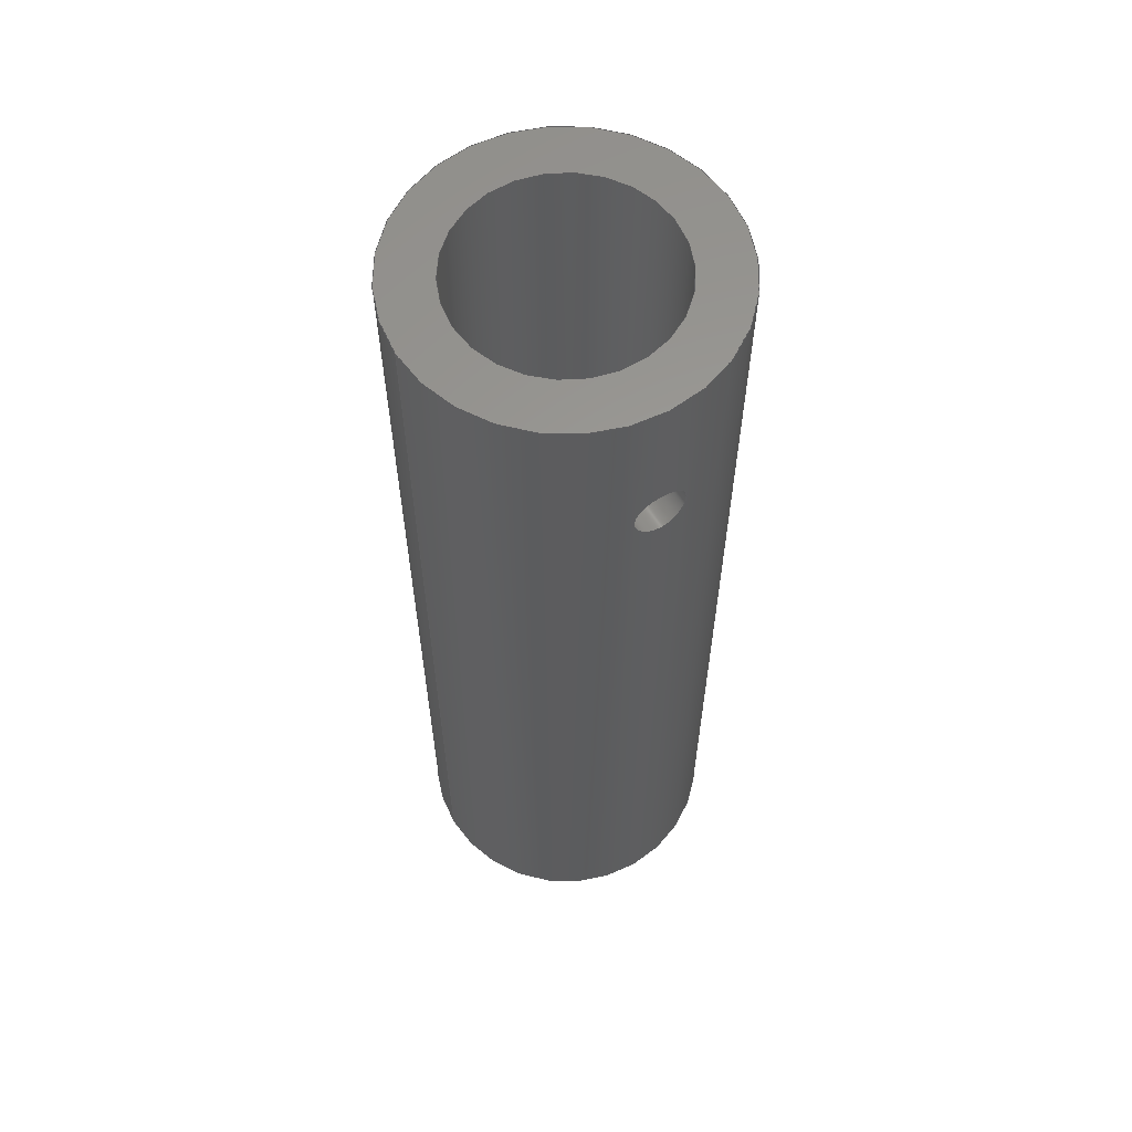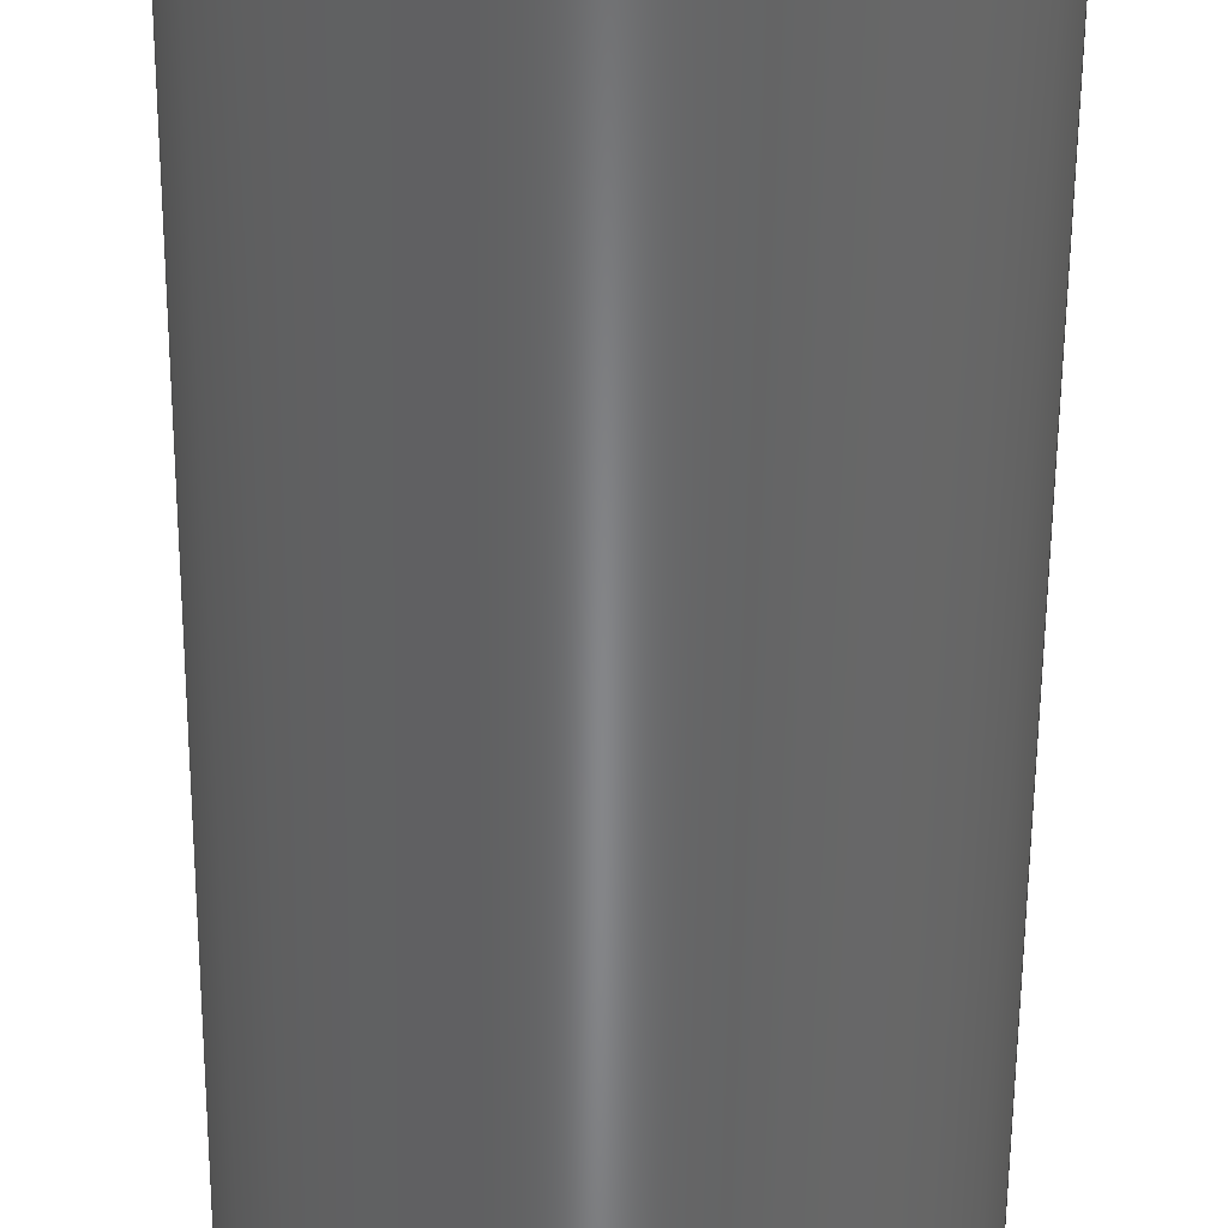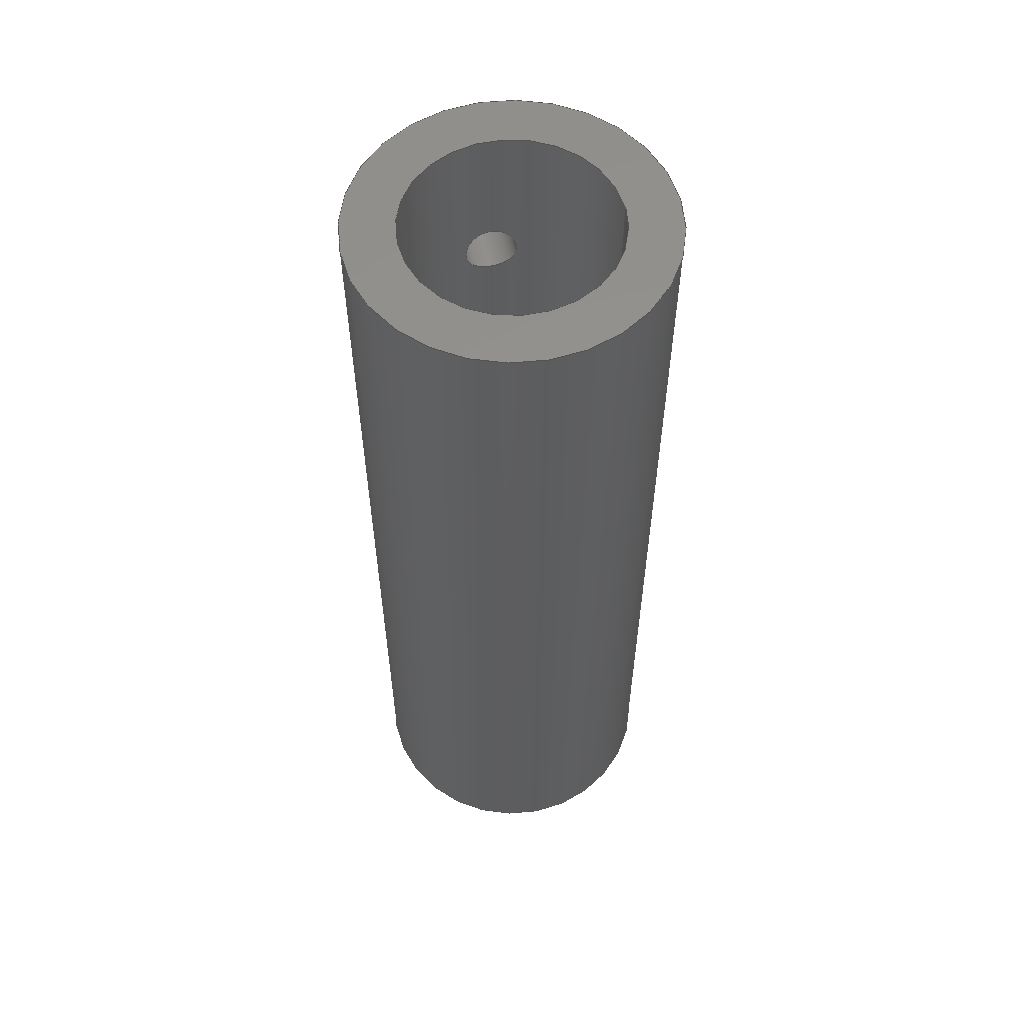
<metadata>
{"format":"step","ext":"stp","renderer":"f3d","projection":"perspective","resolution":1024,"background":"white","views":[{"elev":60.2,"azim":-30.9,"up":"+Y"},{"elev":-53.1,"azim":179.6,"up":"+Z"},{"elev":57.1,"azim":168.4,"up":"+Y"}]}
</metadata>
<code>
ISO-10303-21;
DATA;
#1=MECHANICAL_DESIGN_GEOMETRIC_PRESENTATION_REPRESENTATION('',(#4),#248);
#2=SHAPE_REPRESENTATION_RELATIONSHIP('SRR','None',#258,#3);
#3=ADVANCED_BREP_SHAPE_REPRESENTATION('',(#5),#247);
#4=STYLED_ITEM('',(#267),#5);
#5=MANIFOLD_SOLID_BREP('Solid1',#94);
#6=PLANE('',#122);
#7=PLANE('',#123);
#8=FACE_BOUND('',#24,.T.);
#9=FACE_BOUND('',#26,.T.);
#10=FACE_BOUND('',#28,.T.);
#11=FACE_BOUND('',#30,.T.);
#12=CIRCLE('',#116,0.21);
#13=CIRCLE('',#117,0.21);
#14=CIRCLE('',#118,0.21);
#15=CIRCLE('',#120,0.3125);
#16=CIRCLE('',#121,0.3125);
#17=FACE_OUTER_BOUND('',#22,.T.);
#18=FACE_OUTER_BOUND('',#23,.T.);
#19=FACE_OUTER_BOUND('',#25,.T.);
#20=FACE_OUTER_BOUND('',#27,.T.);
#21=FACE_OUTER_BOUND('',#29,.T.);
#22=EDGE_LOOP('',(#62,#63,#64,#65,#66,#67));
#23=EDGE_LOOP('',(#68,#69,#70,#71,#72));
#24=EDGE_LOOP('',(#73));
#25=EDGE_LOOP('',(#74,#75,#76,#77));
#26=EDGE_LOOP('',(#78,#79,#80));
#27=EDGE_LOOP('',(#81));
#28=EDGE_LOOP('',(#82,#83));
#29=EDGE_LOOP('',(#84));
#30=EDGE_LOOP('',(#85));
#31=LINE('',#194,#34);
#32=LINE('',#235,#35);
#33=LINE('',#241,#36);
#34=VECTOR('',#128,0.052);
#35=VECTOR('',#135,0.21);
#36=VECTOR('',#142,0.3125);
#37=B_SPLINE_CURVE_WITH_KNOTS('',3,(#153,#154,#155,#156,#157,#158,#159,
#160,#161,#162),.UNSPECIFIED.,.F.,.F.,(4,2,2,2,4),(0.1994,0.2493,
0.2991,0.349,0.3988),.UNSPECIFIED.);
#38=B_SPLINE_CURVE_WITH_KNOTS('',3,(#164,#165,#166,#167,#168,#169,#170,
#171,#172,#173,#174,#175,#176,#177,#178,#179,#180,#181,#182),
 .UNSPECIFIED.,.F.,.F.,(4,2,2,2,3,2,2,2,4),(0.5982,0.6481,
0.6979,0.7478,0.7976,0.8475,0.8973,
0.9472,0.9971),.UNSPECIFIED.);
#39=B_SPLINE_CURVE_WITH_KNOTS('',3,(#183,#184,#185,#186,#187,#188,#189,
#190,#191,#192),.UNSPECIFIED.,.F.,.F.,(4,2,2,2,4),(0.3988,0.4487,
0.4985,0.5484,0.5982),.UNSPECIFIED.);
#40=B_SPLINE_CURVE_WITH_KNOTS('',3,(#195,#196,#197,#198,#199,#200,#201,
#202,#203,#204,#205,#206,#207,#208,#209,#210,#211,#212,#213,#214,#215,#216,
#217,#218,#219,#220,#221,#222,#223,#224,#225,#226,#227,#228),
 .UNSPECIFIED.,.T.,.F.,(4,2,2,2,2,2,2,2,2,2,2,2,2,2,2,2,4),(0,0.04998,
0.09996,0.1499,0.1999,0.2499,
0.2999,0.3498,0.3998,0.4498,
0.4998,0.5498,0.5997,0.6497,
0.6997,0.7497,0.7996),.UNSPECIFIED.);
#41=VERTEX_POINT('',#151);
#42=VERTEX_POINT('',#152);
#43=VERTEX_POINT('',#163);
#44=VERTEX_POINT('',#193);
#45=VERTEX_POINT('',#230);
#46=VERTEX_POINT('',#231);
#47=VERTEX_POINT('',#234);
#48=VERTEX_POINT('',#238);
#49=VERTEX_POINT('',#240);
#50=EDGE_CURVE('',#41,#42,#37,.T.);
#51=EDGE_CURVE('',#43,#41,#38,.T.);
#52=EDGE_CURVE('',#42,#43,#39,.T.);
#53=EDGE_CURVE('',#42,#44,#31,.T.);
#54=EDGE_CURVE('',#44,#44,#40,.T.);
#55=EDGE_CURVE('',#45,#46,#12,.T.);
#56=EDGE_CURVE('',#46,#45,#13,.T.);
#57=EDGE_CURVE('',#46,#47,#32,.T.);
#58=EDGE_CURVE('',#47,#47,#14,.T.);
#59=EDGE_CURVE('',#48,#48,#15,.T.);
#60=EDGE_CURVE('',#48,#49,#33,.T.);
#61=EDGE_CURVE('',#49,#49,#16,.T.);
#62=ORIENTED_EDGE('',*,*,#50,.F.);
#63=ORIENTED_EDGE('',*,*,#51,.F.);
#64=ORIENTED_EDGE('',*,*,#52,.F.);
#65=ORIENTED_EDGE('',*,*,#53,.T.);
#66=ORIENTED_EDGE('',*,*,#54,.F.);
#67=ORIENTED_EDGE('',*,*,#53,.F.);
#68=ORIENTED_EDGE('',*,*,#55,.F.);
#69=ORIENTED_EDGE('',*,*,#56,.F.);
#70=ORIENTED_EDGE('',*,*,#57,.T.);
#71=ORIENTED_EDGE('',*,*,#58,.F.);
#72=ORIENTED_EDGE('',*,*,#57,.F.);
#73=ORIENTED_EDGE('',*,*,#54,.T.);
#74=ORIENTED_EDGE('',*,*,#59,.F.);
#75=ORIENTED_EDGE('',*,*,#60,.T.);
#76=ORIENTED_EDGE('',*,*,#61,.F.);
#77=ORIENTED_EDGE('',*,*,#60,.F.);
#78=ORIENTED_EDGE('',*,*,#50,.T.);
#79=ORIENTED_EDGE('',*,*,#52,.T.);
#80=ORIENTED_EDGE('',*,*,#51,.T.);
#81=ORIENTED_EDGE('',*,*,#61,.T.);
#82=ORIENTED_EDGE('',*,*,#55,.T.);
#83=ORIENTED_EDGE('',*,*,#56,.T.);
#84=ORIENTED_EDGE('',*,*,#59,.T.);
#85=ORIENTED_EDGE('',*,*,#58,.T.);
#86=CYLINDRICAL_SURFACE('',#114,0.052);
#87=CYLINDRICAL_SURFACE('',#115,0.21);
#88=CYLINDRICAL_SURFACE('',#119,0.3125);
#89=ADVANCED_FACE('',(#17),#86,.F.);
#90=ADVANCED_FACE('',(#18,#8),#87,.F.);
#91=ADVANCED_FACE('',(#19,#9),#88,.T.);
#92=ADVANCED_FACE('',(#20,#10),#6,.F.);
#93=ADVANCED_FACE('',(#21,#11),#7,.T.);
#94=CLOSED_SHELL('',(#89,#90,#91,#92,#93));
#95=DERIVED_UNIT_ELEMENT(#97,1);
#96=DERIVED_UNIT_ELEMENT(#252,3);
#97=(
MASS_UNIT()
NAMED_UNIT(*)
SI_UNIT($,.GRAM.)
);
#98=DERIVED_UNIT((#95,#96));
#99=MEASURE_REPRESENTATION_ITEM('density measure',
POSITIVE_RATIO_MEASURE(2.7),#98);
#100=PROPERTY_DEFINITION_REPRESENTATION(#105,#102);
#101=PROPERTY_DEFINITION_REPRESENTATION(#106,#103);
#102=REPRESENTATION('material name',(#104),#247);
#103=REPRESENTATION('density',(#99),#247);
#104=DESCRIPTIVE_REPRESENTATION_ITEM('Aluminum 6061','Aluminum 6061');
#105=PROPERTY_DEFINITION('material property','material name',#260);
#106=PROPERTY_DEFINITION('material property','density of part',#260);
#107=DATE_TIME_ROLE('creation_date');
#108=APPLIED_DATE_AND_TIME_ASSIGNMENT(#109,#107,(#260));
#109=DATE_AND_TIME(#110,#111);
#110=CALENDAR_DATE(2019,24,9);
#111=LOCAL_TIME(18,52,1,#112);
#112=COORDINATED_UNIVERSAL_TIME_OFFSET(0,0,.BEHIND.);
#113=AXIS2_PLACEMENT_3D('placement',#149,#124,#125);
#114=AXIS2_PLACEMENT_3D('',#150,#126,#127);
#115=AXIS2_PLACEMENT_3D('',#229,#129,#130);
#116=AXIS2_PLACEMENT_3D('',#232,#131,#132);
#117=AXIS2_PLACEMENT_3D('',#233,#133,#134);
#118=AXIS2_PLACEMENT_3D('',#236,#136,#137);
#119=AXIS2_PLACEMENT_3D('',#237,#138,#139);
#120=AXIS2_PLACEMENT_3D('',#239,#140,#141);
#121=AXIS2_PLACEMENT_3D('',#242,#143,#144);
#122=AXIS2_PLACEMENT_3D('',#243,#145,#146);
#123=AXIS2_PLACEMENT_3D('',#244,#147,#148);
#124=DIRECTION('axis',(0,0,1));
#125=DIRECTION('refdir',(1,0,0));
#126=DIRECTION('center_axis',(0,0,1));
#127=DIRECTION('ref_axis',(1,0,0));
#128=DIRECTION('',(0,0,-1));
#129=DIRECTION('center_axis',(0,-1,0));
#130=DIRECTION('ref_axis',(1,0,0));
#131=DIRECTION('center_axis',(0,1,0));
#132=DIRECTION('ref_axis',(1,0,0));
#133=DIRECTION('center_axis',(0,1,0));
#134=DIRECTION('ref_axis',(1,0,0));
#135=DIRECTION('',(0,1,0));
#136=DIRECTION('center_axis',(0,-1,0));
#137=DIRECTION('ref_axis',(1,0,0));
#138=DIRECTION('center_axis',(0,1,0));
#139=DIRECTION('ref_axis',(1,0,0));
#140=DIRECTION('center_axis',(0,1,0));
#141=DIRECTION('ref_axis',(1,0,0));
#142=DIRECTION('',(0,-1,0));
#143=DIRECTION('center_axis',(0,-1,0));
#144=DIRECTION('ref_axis',(1,0,0));
#145=DIRECTION('center_axis',(0,1,0));
#146=DIRECTION('ref_axis',(0,0,1));
#147=DIRECTION('center_axis',(0,1,0));
#148=DIRECTION('ref_axis',(0,0,1));
#149=CARTESIAN_POINT('',(0,0,0));
#150=CARTESIAN_POINT('Origin',(1.914e-17,1.6,0.1125));
#151=CARTESIAN_POINT('',(3.179e-31,1.548,0.3125));
#152=CARTESIAN_POINT('',(-0.052,1.6,0.3081));
#153=CARTESIAN_POINT('Ctrl Pts',(1.912e-17,1.548,0.3125));
#154=CARTESIAN_POINT('Ctrl Pts',(-0.006542,1.548,0.3125));
#155=CARTESIAN_POINT('Ctrl Pts',(-0.01351,1.549,0.3123));
#156=CARTESIAN_POINT('Ctrl Pts',(-0.02632,1.555,0.3115));
#157=CARTESIAN_POINT('Ctrl Pts',(-0.03216,1.559,0.3109));
#158=CARTESIAN_POINT('Ctrl Pts',(-0.04138,1.568,0.3098));
#159=CARTESIAN_POINT('Ctrl Pts',(-0.04538,1.574,0.3092));
#160=CARTESIAN_POINT('Ctrl Pts',(-0.05069,1.586,0.3084));
#161=CARTESIAN_POINT('Ctrl Pts',(-0.052,1.593,0.3081));
#162=CARTESIAN_POINT('Ctrl Pts',(-0.052,1.6,0.3081));
#163=CARTESIAN_POINT('',(3.179e-31,1.652,0.3125));
#164=CARTESIAN_POINT('Ctrl Pts',(2.8e-17,1.652,0.3125));
#165=CARTESIAN_POINT('Ctrl Pts',(0.006542,1.652,0.3125));
#166=CARTESIAN_POINT('Ctrl Pts',(0.01351,1.651,0.3123));
#167=CARTESIAN_POINT('Ctrl Pts',(0.02632,1.645,0.3115));
#168=CARTESIAN_POINT('Ctrl Pts',(0.03216,1.641,0.3109));
#169=CARTESIAN_POINT('Ctrl Pts',(0.04138,1.632,0.3098));
#170=CARTESIAN_POINT('Ctrl Pts',(0.04538,1.626,0.3092));
#171=CARTESIAN_POINT('Ctrl Pts',(0.05069,1.614,0.3084));
#172=CARTESIAN_POINT('Ctrl Pts',(0.052,1.607,0.3081));
#173=CARTESIAN_POINT('Ctrl Pts',(0.052,1.6,0.3081));
#174=CARTESIAN_POINT('Ctrl Pts',(0.052,1.593,0.3081));
#175=CARTESIAN_POINT('Ctrl Pts',(0.05069,1.586,0.3084));
#176=CARTESIAN_POINT('Ctrl Pts',(0.04538,1.574,0.3092));
#177=CARTESIAN_POINT('Ctrl Pts',(0.04138,1.568,0.3098));
#178=CARTESIAN_POINT('Ctrl Pts',(0.03216,1.559,0.3109));
#179=CARTESIAN_POINT('Ctrl Pts',(0.02632,1.555,0.3115));
#180=CARTESIAN_POINT('Ctrl Pts',(0.01351,1.549,0.3123));
#181=CARTESIAN_POINT('Ctrl Pts',(0.006542,1.548,0.3125));
#182=CARTESIAN_POINT('Ctrl Pts',(8.196e-18,1.548,0.3125));
#183=CARTESIAN_POINT('Ctrl Pts',(-0.052,1.6,0.3081));
#184=CARTESIAN_POINT('Ctrl Pts',(-0.052,1.607,0.3081));
#185=CARTESIAN_POINT('Ctrl Pts',(-0.05069,1.614,0.3084));
#186=CARTESIAN_POINT('Ctrl Pts',(-0.04538,1.626,0.3092));
#187=CARTESIAN_POINT('Ctrl Pts',(-0.04138,1.632,0.3098));
#188=CARTESIAN_POINT('Ctrl Pts',(-0.03216,1.641,0.3109));
#189=CARTESIAN_POINT('Ctrl Pts',(-0.02632,1.645,0.3115));
#190=CARTESIAN_POINT('Ctrl Pts',(-0.01351,1.651,0.3123));
#191=CARTESIAN_POINT('Ctrl Pts',(-0.006542,1.652,0.3125));
#192=CARTESIAN_POINT('Ctrl Pts',(1.503e-17,1.652,0.3125));
#193=CARTESIAN_POINT('',(-0.052,1.6,0.2035));
#194=CARTESIAN_POINT('',(-0.052,1.6,0.1125));
#195=CARTESIAN_POINT('Ctrl Pts',(-0.052,1.6,0.2035));
#196=CARTESIAN_POINT('Ctrl Pts',(-0.052,1.593,0.2035));
#197=CARTESIAN_POINT('Ctrl Pts',(-0.05068,1.586,0.2038));
#198=CARTESIAN_POINT('Ctrl Pts',(-0.04537,1.574,0.2051));
#199=CARTESIAN_POINT('Ctrl Pts',(-0.04137,1.568,0.2059));
#200=CARTESIAN_POINT('Ctrl Pts',(-0.03217,1.559,0.2076));
#201=CARTESIAN_POINT('Ctrl Pts',(-0.02634,1.555,0.2084));
#202=CARTESIAN_POINT('Ctrl Pts',(-0.01354,1.549,0.2097));
#203=CARTESIAN_POINT('Ctrl Pts',(-0.006558,1.548,0.21));
#204=CARTESIAN_POINT('Ctrl Pts',(0.006558,1.548,0.21));
#205=CARTESIAN_POINT('Ctrl Pts',(0.01354,1.549,0.2097));
#206=CARTESIAN_POINT('Ctrl Pts',(0.02634,1.555,0.2084));
#207=CARTESIAN_POINT('Ctrl Pts',(0.03217,1.559,0.2076));
#208=CARTESIAN_POINT('Ctrl Pts',(0.04137,1.568,0.2059));
#209=CARTESIAN_POINT('Ctrl Pts',(0.04537,1.574,0.2051));
#210=CARTESIAN_POINT('Ctrl Pts',(0.05068,1.586,0.2038));
#211=CARTESIAN_POINT('Ctrl Pts',(0.052,1.593,0.2035));
#212=CARTESIAN_POINT('Ctrl Pts',(0.052,1.607,0.2035));
#213=CARTESIAN_POINT('Ctrl Pts',(0.05068,1.614,0.2038));
#214=CARTESIAN_POINT('Ctrl Pts',(0.04537,1.626,0.2051));
#215=CARTESIAN_POINT('Ctrl Pts',(0.04137,1.632,0.2059));
#216=CARTESIAN_POINT('Ctrl Pts',(0.03217,1.641,0.2076));
#217=CARTESIAN_POINT('Ctrl Pts',(0.02634,1.645,0.2084));
#218=CARTESIAN_POINT('Ctrl Pts',(0.01354,1.651,0.2097));
#219=CARTESIAN_POINT('Ctrl Pts',(0.006558,1.652,0.21));
#220=CARTESIAN_POINT('Ctrl Pts',(-0.006558,1.652,0.21));
#221=CARTESIAN_POINT('Ctrl Pts',(-0.01354,1.651,0.2097));
#222=CARTESIAN_POINT('Ctrl Pts',(-0.02634,1.645,0.2084));
#223=CARTESIAN_POINT('Ctrl Pts',(-0.03217,1.641,0.2076));
#224=CARTESIAN_POINT('Ctrl Pts',(-0.04137,1.632,0.2059));
#225=CARTESIAN_POINT('Ctrl Pts',(-0.04537,1.626,0.2051));
#226=CARTESIAN_POINT('Ctrl Pts',(-0.05068,1.614,0.2038));
#227=CARTESIAN_POINT('Ctrl Pts',(-0.052,1.607,0.2035));
#228=CARTESIAN_POINT('Ctrl Pts',(-0.052,1.6,0.2035));
#229=CARTESIAN_POINT('Origin',(0,2.096,0));
#230=CARTESIAN_POINT('',(0.21,0,0));
#231=CARTESIAN_POINT('',(-0.21,-3.497e-16,-2.572e-17));
#232=CARTESIAN_POINT('Origin',(0,0,0));
#233=CARTESIAN_POINT('Origin',(0,0,0));
#234=CARTESIAN_POINT('',(-0.21,1.9,-2.572e-17));
#235=CARTESIAN_POINT('',(-0.21,2.096,-2.572e-17));
#236=CARTESIAN_POINT('Origin',(0,1.9,0));
#237=CARTESIAN_POINT('Origin',(0,0,0));
#238=CARTESIAN_POINT('',(-0.3125,1.9,3.827e-17));
#239=CARTESIAN_POINT('Origin',(0,1.9,0));
#240=CARTESIAN_POINT('',(-0.3125,0,3.827e-17));
#241=CARTESIAN_POINT('',(-0.3125,0,3.827e-17));
#242=CARTESIAN_POINT('Origin',(0,0,0));
#243=CARTESIAN_POINT('Origin',(1.237e-17,0,0));
#244=CARTESIAN_POINT('Origin',(1.237e-17,1.9,0));
#245=UNCERTAINTY_MEASURE_WITH_UNIT(LENGTH_MEASURE(0.0003937),
#250,'DISTANCE_ACCURACY_VALUE',
'Maximum model space distance between geometric entities at asserted c
onnectivities');
#246=UNCERTAINTY_MEASURE_WITH_UNIT(LENGTH_MEASURE(0.0003937),
#250,'DISTANCE_ACCURACY_VALUE',
'Maximum model space distance between geometric entities at asserted c
onnectivities');
#247=(
GEOMETRIC_REPRESENTATION_CONTEXT(3)
GLOBAL_UNCERTAINTY_ASSIGNED_CONTEXT((#245))
GLOBAL_UNIT_ASSIGNED_CONTEXT((#250,#255,#254))
REPRESENTATION_CONTEXT('','3D')
);
#248=(
GEOMETRIC_REPRESENTATION_CONTEXT(3)
GLOBAL_UNCERTAINTY_ASSIGNED_CONTEXT((#246))
GLOBAL_UNIT_ASSIGNED_CONTEXT((#250,#255,#254))
REPRESENTATION_CONTEXT('','3D')
);
#249=DIMENSIONAL_EXPONENTS(1,0,0,0,0,0,0);
#250=(
CONVERSION_BASED_UNIT('inch',#253)
LENGTH_UNIT()
NAMED_UNIT(#249)
);
#251=(
LENGTH_UNIT()
NAMED_UNIT(*)
SI_UNIT(.MILLI.,.METRE.)
);
#252=(
LENGTH_UNIT()
NAMED_UNIT(*)
SI_UNIT(.CENTI.,.METRE.)
);
#253=LENGTH_MEASURE_WITH_UNIT(LENGTH_MEASURE(25.4),#251);
#254=(
NAMED_UNIT(*)
SI_UNIT($,.STERADIAN.)
SOLID_ANGLE_UNIT()
);
#255=(
NAMED_UNIT(*)
PLANE_ANGLE_UNIT()
SI_UNIT($,.RADIAN.)
);
#256=SHAPE_DEFINITION_REPRESENTATION(#257,#258);
#257=PRODUCT_DEFINITION_SHAPE('',$,#260);
#258=SHAPE_REPRESENTATION('',(#113),#247);
#259=PRODUCT_DEFINITION_CONTEXT('part definition',#264,'design');
#260=PRODUCT_DEFINITION('ToolHolderAdapter_v2','ToolHolderAdapter_v2',#261,
#259);
#261=PRODUCT_DEFINITION_FORMATION('',$,#266);
#262=PRODUCT_RELATED_PRODUCT_CATEGORY('ToolHolderAdapter_v2',
'ToolHolderAdapter_v2',(#266));
#263=APPLICATION_PROTOCOL_DEFINITION('international standard',
'automotive_design',2009,#264);
#264=APPLICATION_CONTEXT(
'Core Data for Automotive Mechanical Design Process');
#265=PRODUCT_CONTEXT('part definition',#264,'mechanical');
#266=PRODUCT('ToolHolderAdapter_v2','ToolHolderAdapter_v2',$,(#265));
#267=PRESENTATION_STYLE_ASSIGNMENT((#268));
#268=SURFACE_STYLE_USAGE(.BOTH.,#269);
#269=SURFACE_SIDE_STYLE('',(#270));
#270=SURFACE_STYLE_FILL_AREA(#271);
#271=FILL_AREA_STYLE('',(#272));
#272=FILL_AREA_STYLE_COLOUR('',#273);
#273=COLOUR_RGB('',0.9961,0.9961,1);
ENDSEC;
END-ISO-10303-21;

</code>
